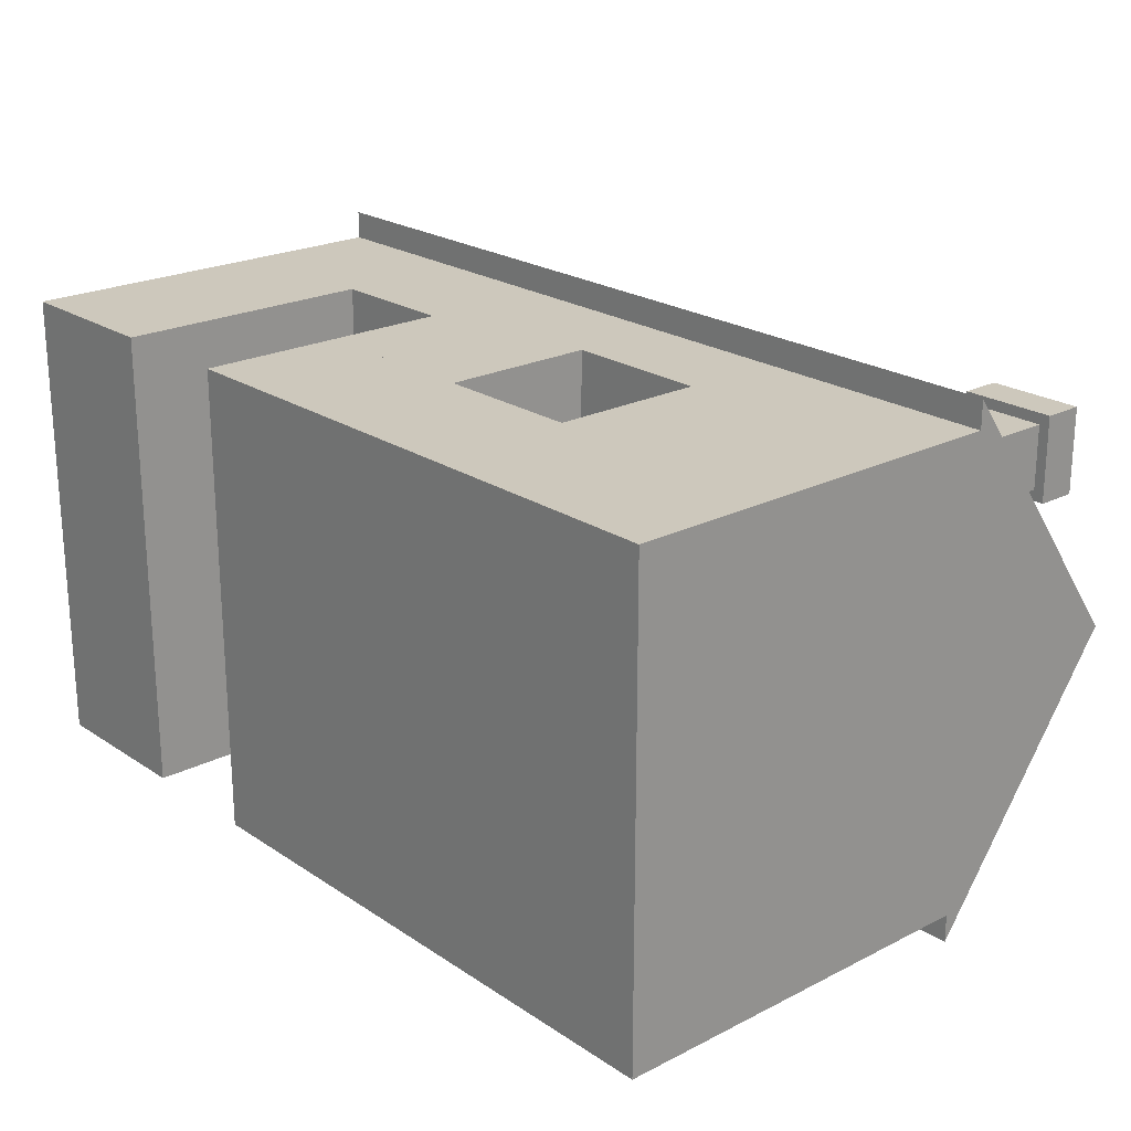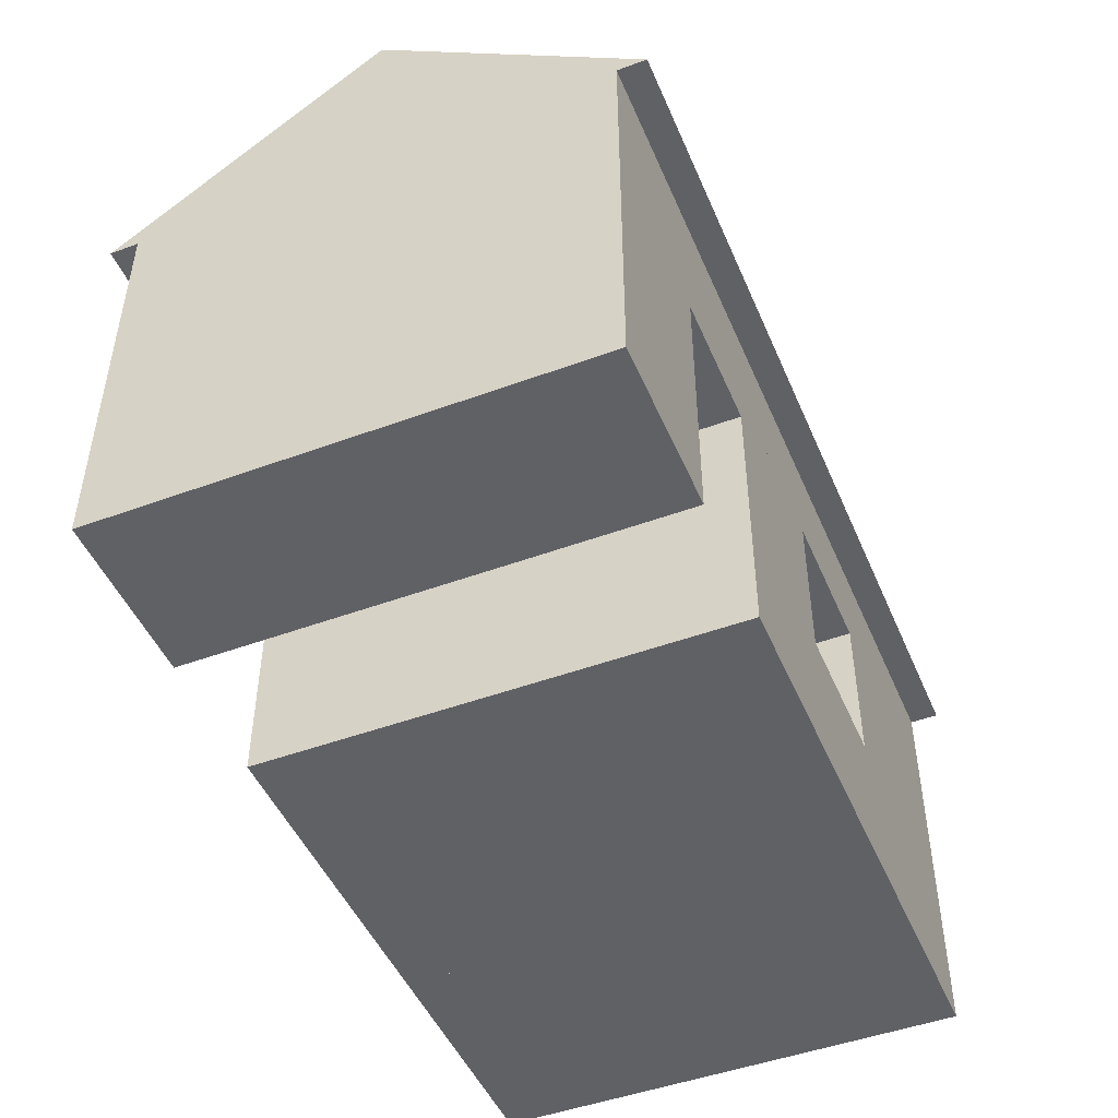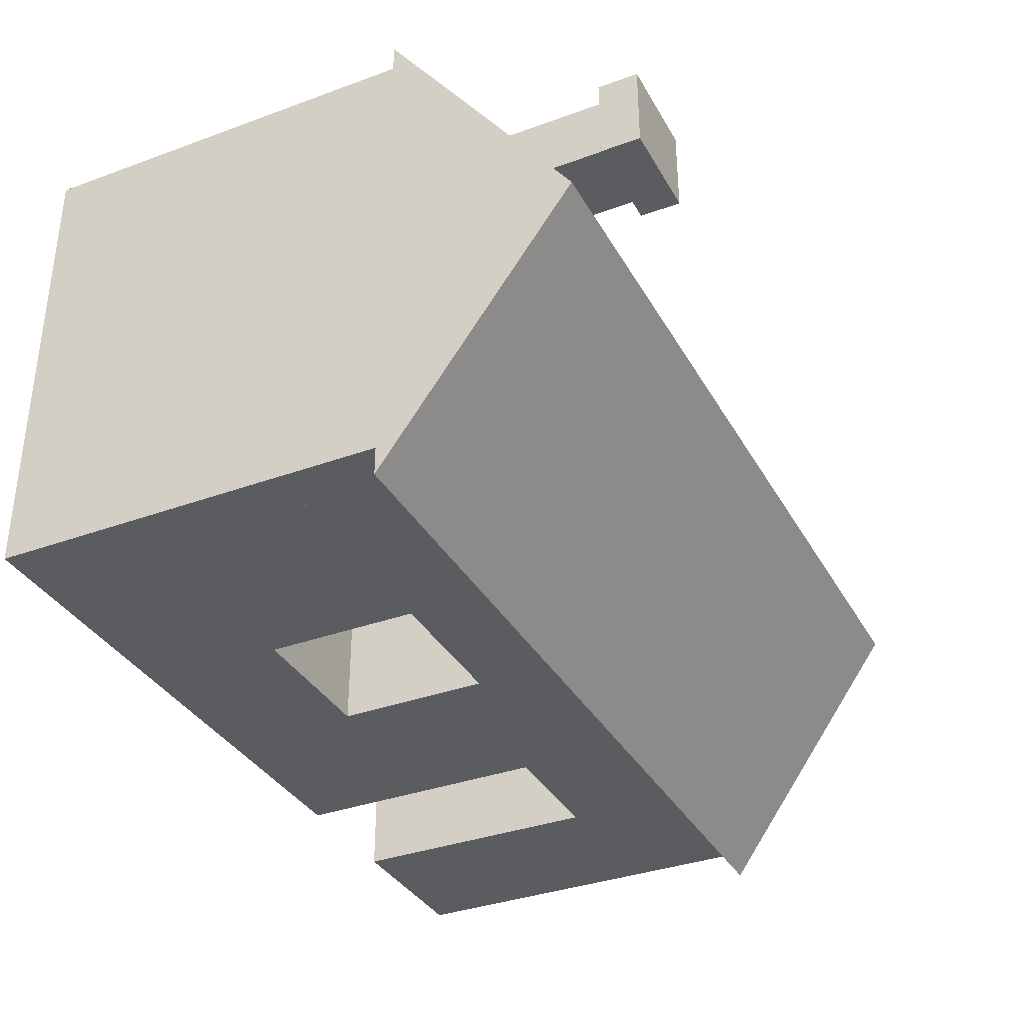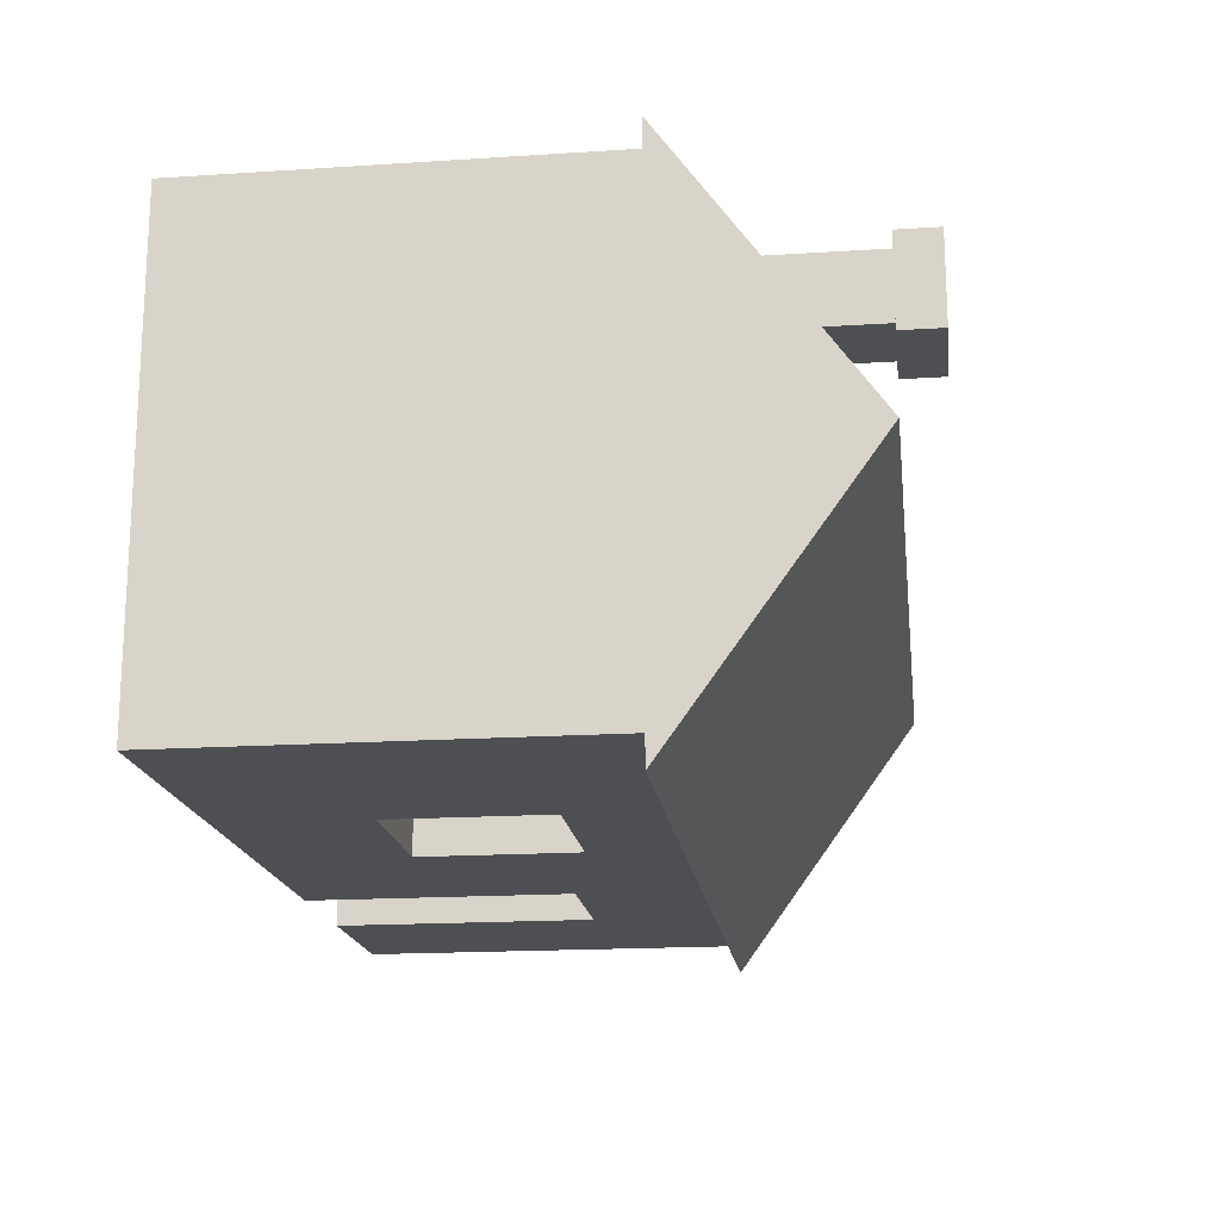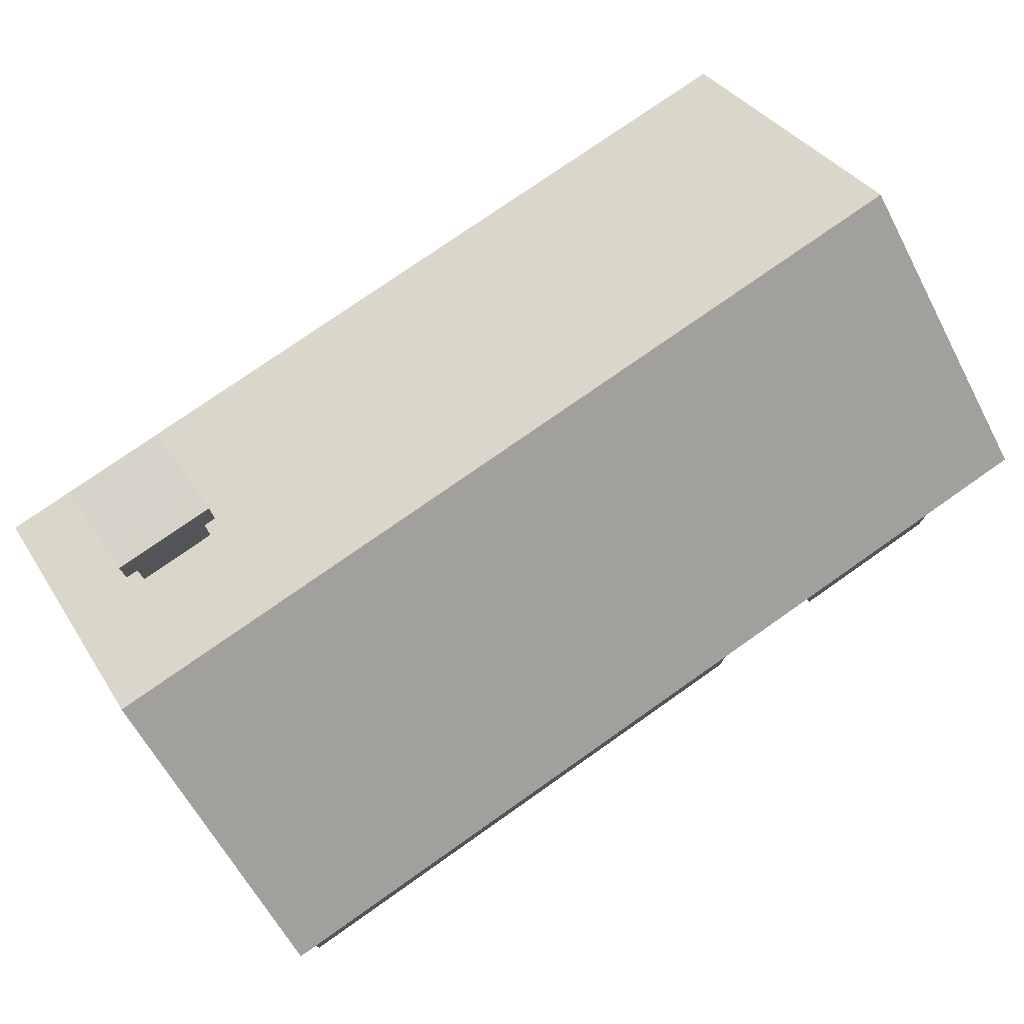
<metadata>
{"format":"obj","ext":"obj","renderer":"f3d","projection":"perspective","resolution":1024,"background":"white","views":[{"elev":22.2,"azim":48.7,"up":"+Z"},{"elev":-47.8,"azim":-67.5,"up":"+Y"},{"elev":-35.2,"azim":115.9,"up":"+Z"},{"elev":-17.7,"azim":97.3,"up":"+Z"},{"elev":76.5,"azim":144.9,"up":"+Y"}]}
</metadata>
<code>
v -1.71 4.075 4.312
v -1.71 0.1469 4.312
v 1.594 4.075 4.312
v 1.594 0.1469 4.312
v 1.594 4.075 -1.938
v 1.594 0.1469 -1.938
v -1.71 4.075 -1.938
v -1.71 0.1469 -1.938
v -10.05 7.913 1.187
v -10.05 5.381 4.689
v 1.594 7.913 1.187
v 1.594 5.381 4.689
v 1.594 7.913 1.187
v 1.594 5.381 -2.314
v -10.05 7.913 1.187
v -10.05 5.381 -2.314
v -10.05 7.913 1.187
v -10.05 5.381 4.689
v 1.594 5.381 4.689
v 1.594 7.913 1.187
v 1.594 5.381 -2.314
v -10.05 5.381 -2.314
v -10.05 7.913 1.187
v -10.05 5.381 4.689
v 1.594 7.913 1.187
v 1.594 5.381 4.689
v 1.594 7.913 1.187
v 1.594 5.381 -2.314
v -10.05 7.913 1.187
v -10.05 5.381 -2.314
v -6.084 2.029 4.312
v -6.084 0.1469 4.312
v -1.71 2.029 4.312
v -1.71 0.1469 4.312
v -1.71 2.029 -1.938
v -1.71 0.1469 -1.938
v -6.084 2.029 -1.938
v -6.084 0.1469 -1.938
v -6.084 4.075 4.312
v -6.084 2.029 4.312
v -3.672 4.075 4.312
v -3.672 2.029 4.312
v -3.672 4.075 -1.938
v -3.672 2.029 -1.938
v -6.084 4.075 -1.938
v -6.084 2.029 -1.938
v -6.084 5.381 4.312
v -6.084 4.075 4.312
v 1.594 5.381 4.312
v 1.594 4.075 4.312
v 1.594 5.381 -1.938
v 1.594 4.075 -1.938
v -6.084 5.381 -1.938
v -6.084 4.075 -1.938
v -10.05 5.381 4.312
v -10.05 0.1469 4.312
v -7.833 5.381 4.312
v -7.833 0.1469 4.312
v -7.833 5.381 -1.938
v -7.833 0.1469 -1.938
v -10.05 5.381 -1.938
v -10.05 0.1469 -1.938
v -7.833 5.381 4.312
v -7.833 3.618 4.312
v -6.084 5.381 4.312
v -6.084 3.618 4.312
v -6.084 5.381 -1.938
v -6.084 3.618 -1.938
v -7.833 5.381 -1.938
v -7.833 3.618 -1.938
v 1.594 4.075 -1.938
v 1.594 0.1469 -1.938
v -1.71 4.075 -1.938
v -1.71 0.1469 -1.938
v -1.71 2.029 -1.938
v -1.71 0.1469 -1.938
v -6.084 2.029 -1.938
v -6.084 0.1469 -1.938
v -3.672 4.075 -1.938
v -3.672 2.029 -1.938
v -6.084 4.075 -1.938
v -6.084 2.029 -1.938
v 1.594 5.381 -1.938
v 1.594 4.075 -1.938
v -6.084 5.381 -1.938
v -6.084 4.075 -1.938
v -7.833 5.381 -1.938
v -7.833 0.1469 -1.938
v -10.05 5.381 -1.938
v -10.05 0.1469 -1.938
v -6.084 5.381 -1.938
v -6.084 3.618 -1.938
v -7.833 5.381 -1.938
v -7.833 3.618 -1.938
v -1.71 4.075 4.312
v -1.71 0.1469 4.312
v 1.594 4.075 4.312
v 1.594 0.1469 4.312
v -6.084 2.029 4.312
v -6.084 0.1469 4.312
v -1.71 2.029 4.312
v -1.71 0.1469 4.312
v -6.084 4.075 4.312
v -6.084 2.029 4.312
v -3.672 4.075 4.312
v -3.672 2.029 4.312
v -6.084 5.381 4.312
v -6.084 4.075 4.312
v 1.594 5.381 4.312
v 1.594 4.075 4.312
v -10.05 5.381 4.312
v -10.05 0.1469 4.312
v -7.833 5.381 4.312
v -7.833 0.1469 4.312
v -7.833 5.381 4.312
v -7.833 3.618 4.312
v -6.084 5.381 4.312
v -6.084 3.618 4.312
v -1.71 4.075 4.312
v -1.71 0.1469 4.312
v -1.71 4.075 -1.938
v -1.71 0.1469 -1.938
v -6.084 2.029 4.312
v -6.084 0.1469 4.312
v -6.084 2.029 -1.938
v -6.084 0.1469 -1.938
v -6.084 4.075 4.312
v -6.084 2.029 4.312
v -6.084 4.075 -1.938
v -6.084 2.029 -1.938
v -6.084 5.381 4.312
v -6.084 4.075 4.312
v -6.084 4.075 -1.938
v -10.05 5.381 4.312
v -10.05 0.1469 4.312
v -10.05 5.381 -1.938
v -10.05 0.1469 -1.938
v -7.833 5.381 4.312
v -7.833 3.618 4.312
v -7.833 3.618 -1.938
v 1.594 4.075 4.312
v 1.594 0.1469 4.312
v 1.594 4.075 -1.938
v 1.594 0.1469 -1.938
v -1.71 2.029 4.312
v -1.71 0.1469 4.312
v -1.71 2.029 -1.938
v -1.71 0.1469 -1.938
v -3.672 4.075 4.312
v -3.672 2.029 4.312
v -3.672 4.075 -1.938
v -3.672 2.029 -1.938
v 1.594 5.381 4.312
v 1.594 4.075 4.312
v 1.594 5.381 -1.938
v 1.594 4.075 -1.938
v -7.833 5.381 4.312
v -7.833 0.1469 4.312
v -7.833 5.381 -1.938
v -7.833 0.1469 -1.938
v -6.084 5.381 4.312
v -6.084 3.618 4.312
v -6.084 5.381 -1.938
v -6.084 3.618 -1.938
v -0.5079 7.907 3.543
v -0.5079 6.045 3.543
v 0.5079 7.907 3.543
v 0.5079 6.045 3.543
v 0.5079 7.907 2.686
v 0.5079 6.045 2.686
v -0.5079 7.907 2.686
v -0.5079 6.045 2.686
v -0.652 8.446 3.69
v -0.652 7.907 3.69
v 0.652 8.446 3.69
v 0.652 7.907 3.69
v 0.652 8.446 2.538
v 0.652 7.907 2.538
v -0.652 8.446 2.538
v -0.652 7.907 2.538
v -0.652 7.907 3.69
v 0.652 7.907 3.69
v 0.652 7.907 2.538
v -0.652 7.907 2.538
v -0.5079 7.907 3.543
v 0.5079 7.907 3.543
v 0.5079 7.907 2.686
v -0.5079 7.907 2.686
v -0.652 8.446 3.69
v 0.652 8.446 3.69
v 0.652 8.446 2.538
v -0.652 8.446 2.538
g Regroup22
f 7 1 5
f 1 3 5
f 2 8 4
f 8 6 4
f 11 12 13
f 15 16 9
f 10 16 12
f 16 14 12
f 19 21 20
f 22 18 17
f 23 24 25
f 24 26 25
f 27 28 29
f 28 30 29
f 29 23 27
f 23 25 27
f 37 31 35
f 31 33 35
f 32 38 34
f 38 36 34
f 45 39 43
f 39 41 43
f 40 46 42
f 46 44 42
f 53 54 47
f 53 47 51
f 47 49 51
f 48 54 50
f 54 52 50
f 61 55 59
f 55 57 59
f 56 62 58
f 62 60 58
f 69 70 63
f 69 63 67
f 63 65 67
f 64 70 66
f 70 68 66
f 71 72 73
f 72 74 73
f 75 76 77
f 76 78 77
f 79 80 81
f 80 82 81
f 83 84 85
f 84 86 85
f 87 88 89
f 88 90 89
f 91 92 93
f 92 94 93
f 95 96 97
f 96 98 97
f 99 100 101
f 100 102 101
f 103 104 105
f 104 106 105
f 107 108 109
f 108 110 109
f 111 112 113
f 112 114 113
f 115 116 117
f 116 118 117
f 121 122 119
f 122 120 119
f 125 126 123
f 126 124 123
f 129 130 127
f 130 128 127
f 133 132 131
f 136 137 134
f 137 135 134
f 140 139 138
f 141 142 143
f 142 144 143
f 145 146 147
f 146 148 147
f 149 150 151
f 150 152 151
f 153 154 155
f 154 156 155
f 157 158 159
f 158 160 159
f 161 162 163
f 162 164 163
g Box12
f 165 166 167
f 166 168 167
f 167 168 169
f 168 170 169
f 169 170 171
f 170 172 171
f 171 172 165
f 172 166 165
f 166 172 168
f 172 170 168
g Duplicate50
f 173 174 175
f 174 176 175
f 175 176 177
f 176 178 177
f 177 178 179
f 178 180 179
f 179 180 173
f 180 174 173
g Regroup23
f 181 184 182
f 184 183 182
g Regroup24
f 188 185 187
f 185 186 187
f 192 189 191
f 189 190 191

</code>
